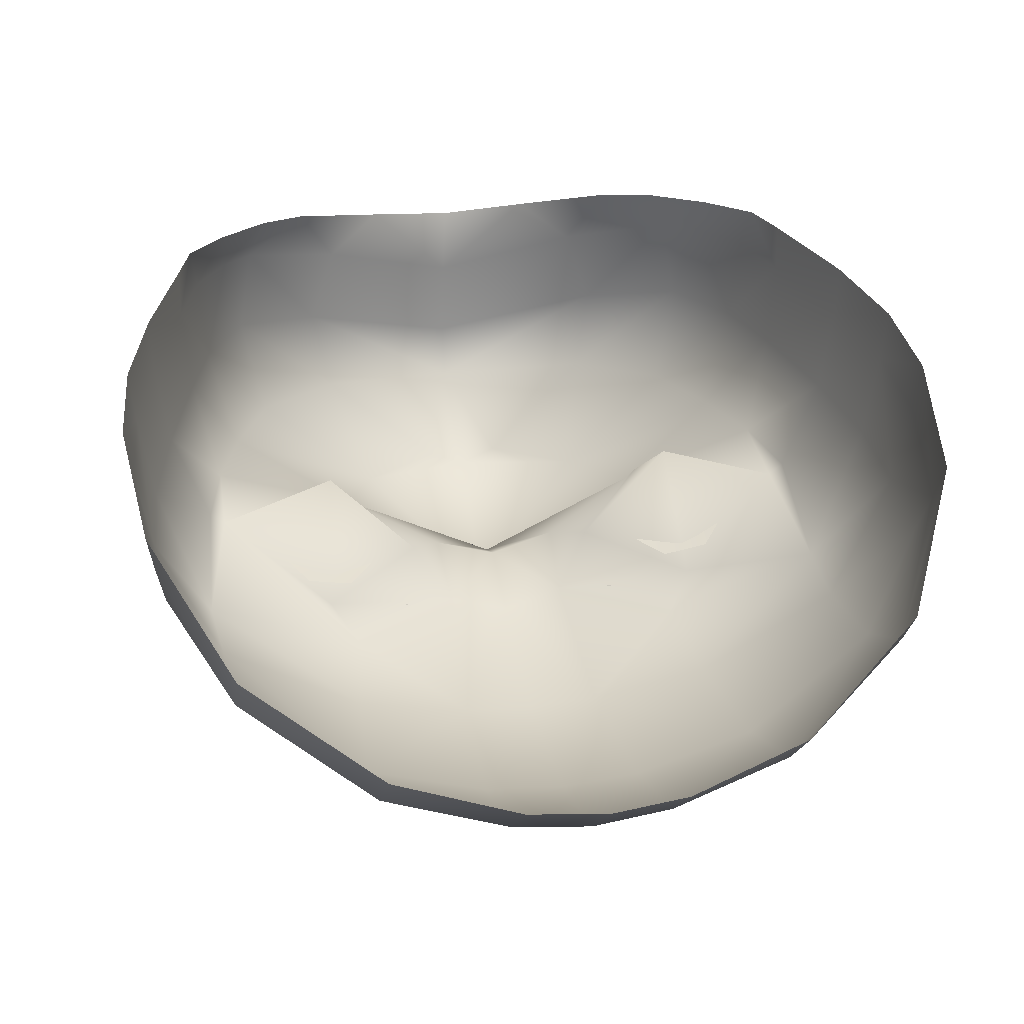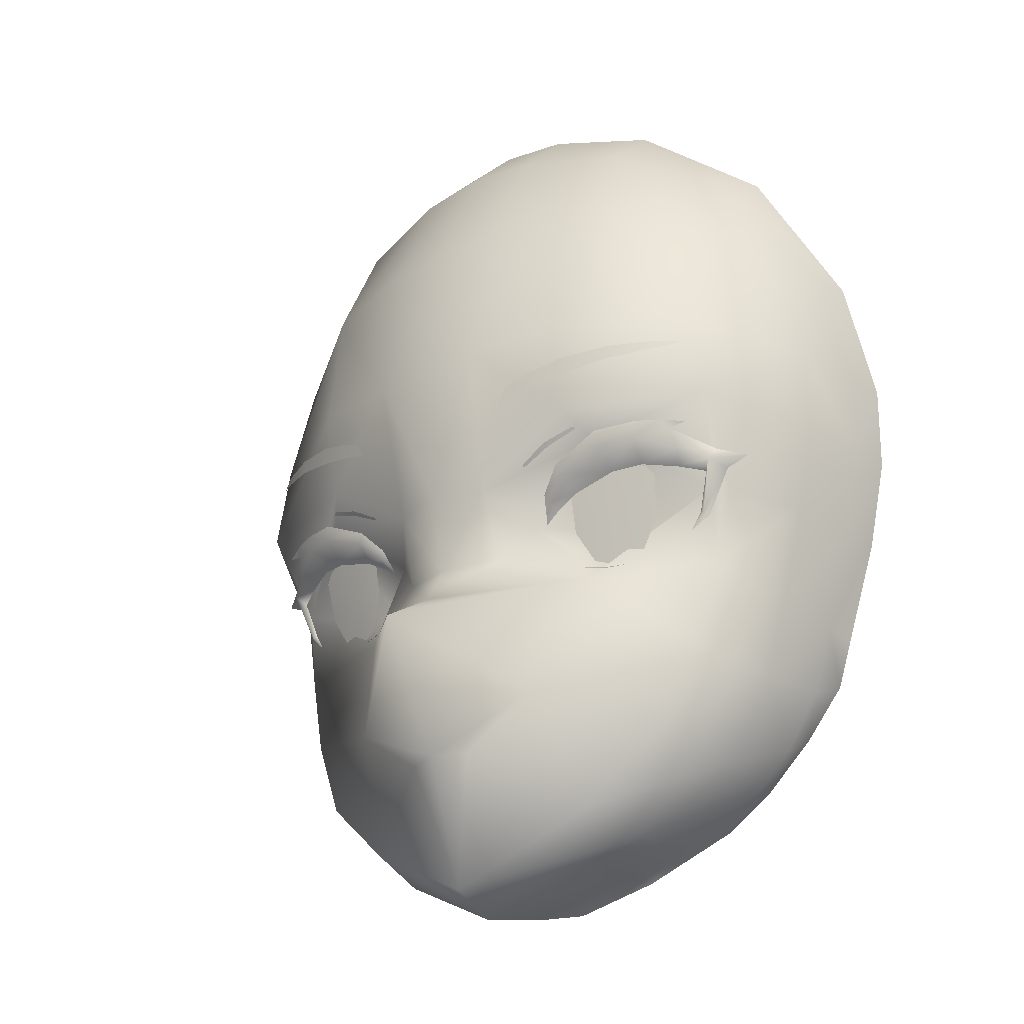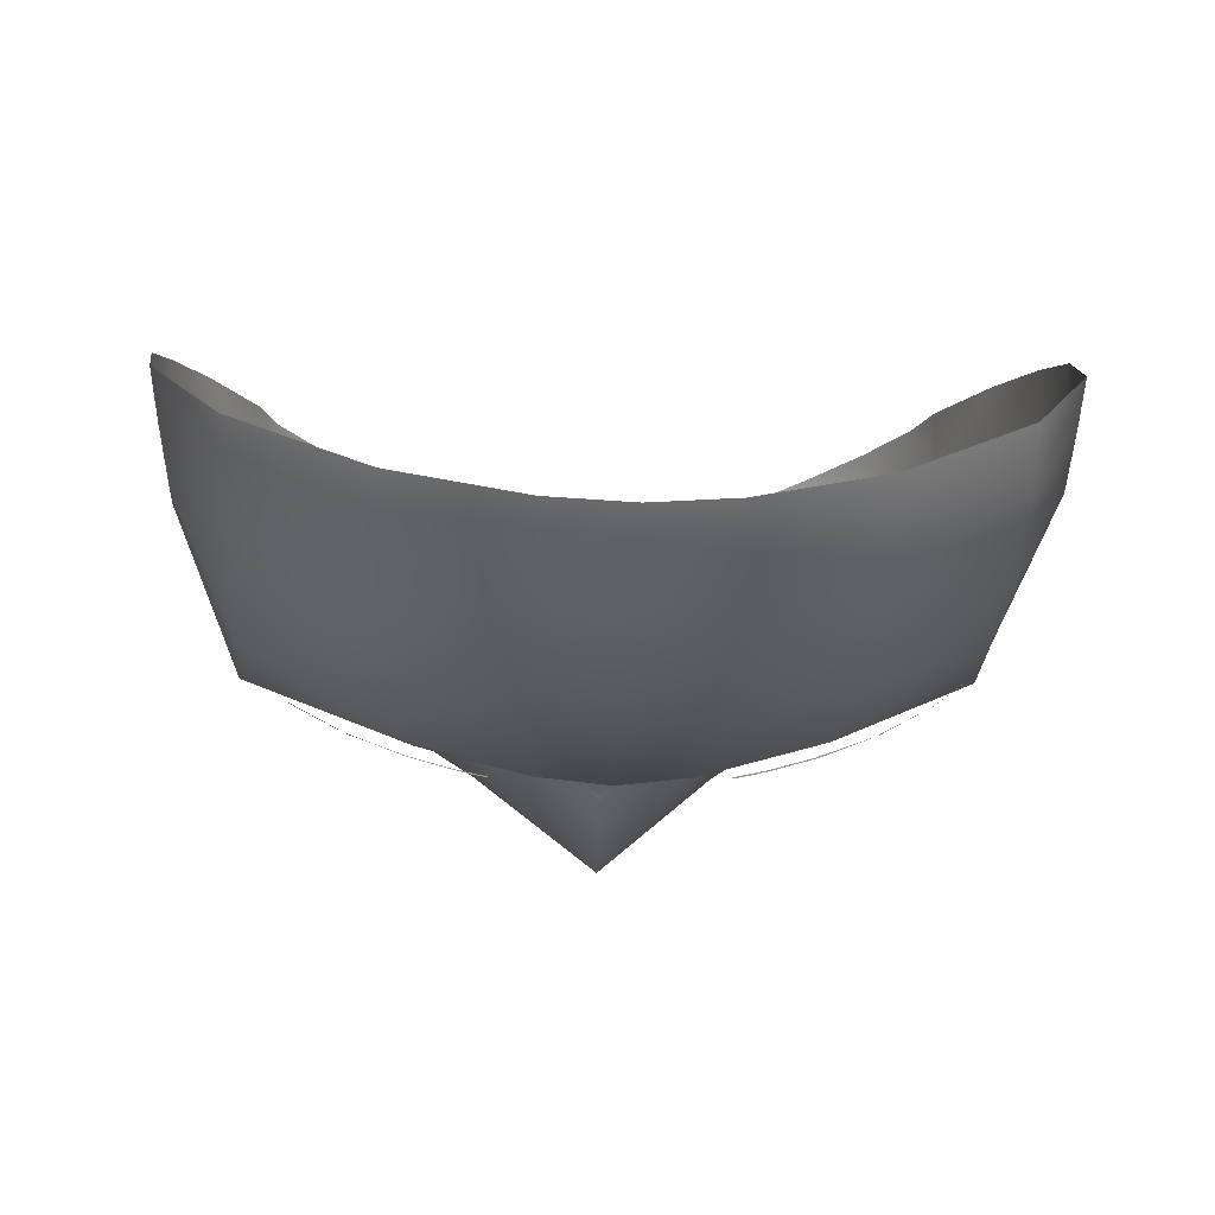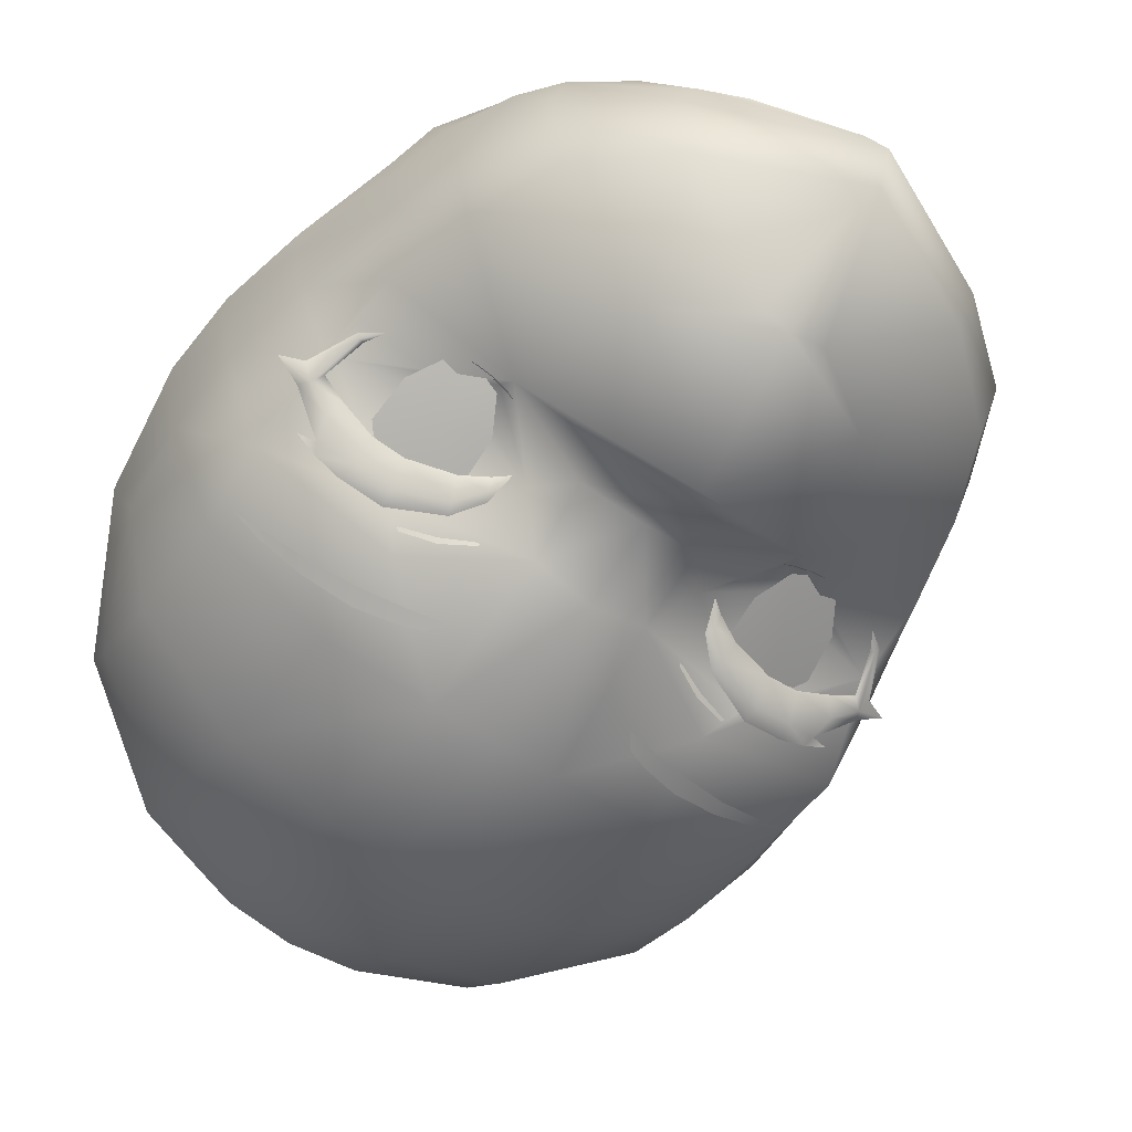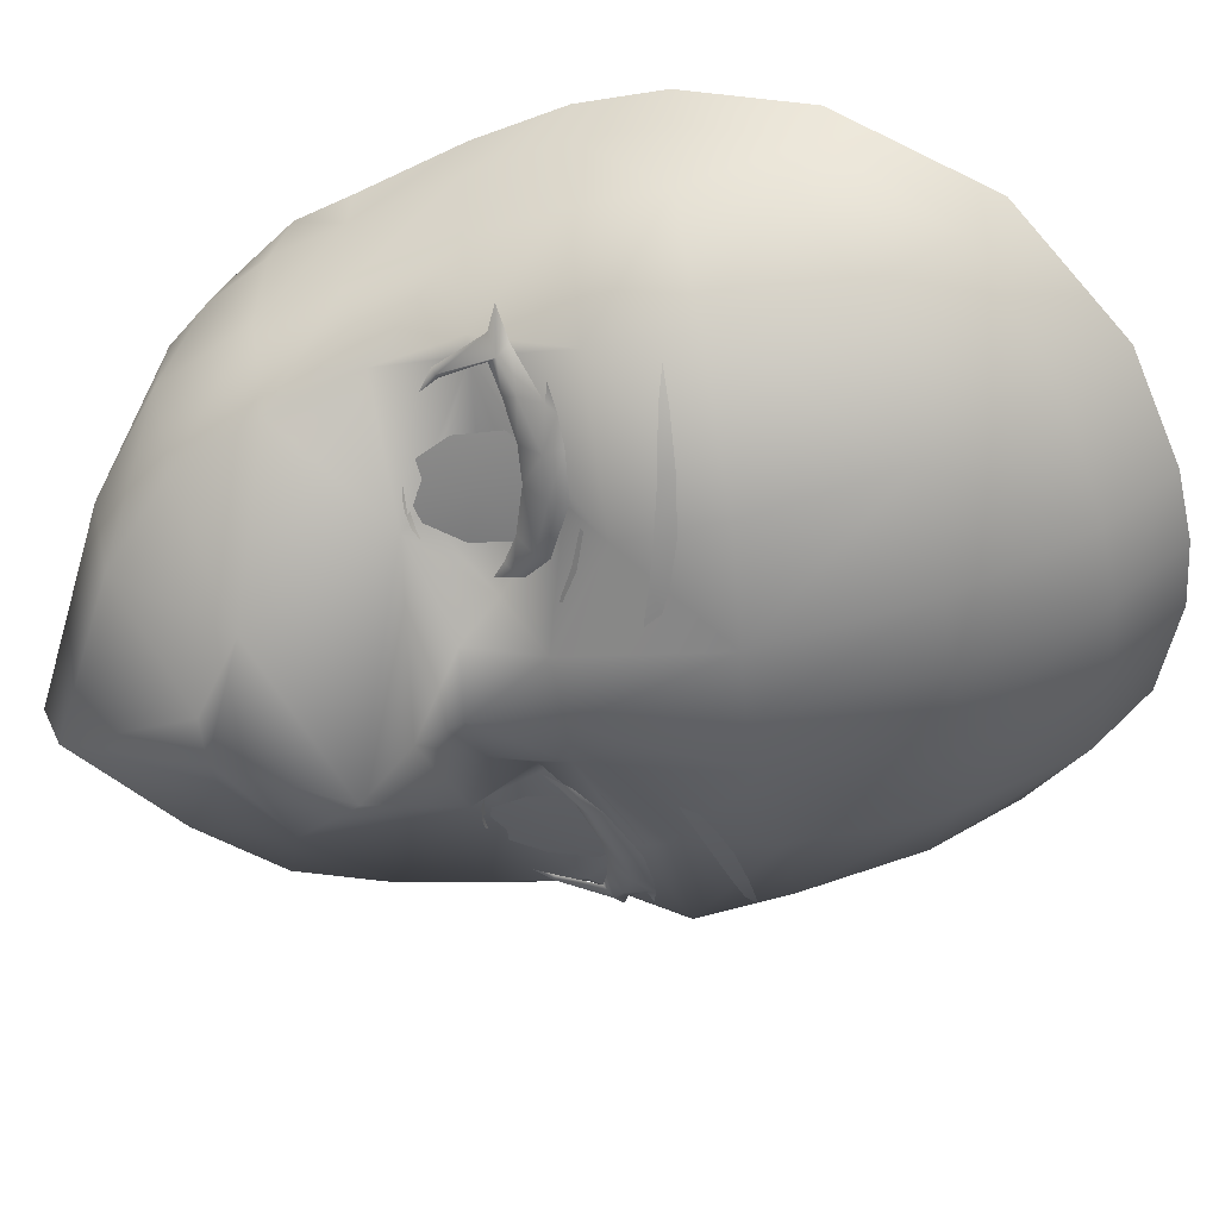
<metadata>
{"format":"obj","ext":"obj","renderer":"f3d","projection":"perspective","resolution":1024,"background":"white","views":[{"elev":31.5,"azim":-9.8,"up":"+Y"},{"elev":-26.3,"azim":37.8,"up":"+Z"},{"elev":-9.1,"azim":-2.8,"up":"+Y"},{"elev":-64.1,"azim":146.4,"up":"+Y"},{"elev":-51.4,"azim":-81.0,"up":"+Y"}]}
</metadata>
<code>
g SeparateMesh_NPC_Liliko_Model_Liliko_Face_LOD2
v -0 -0.06098 1.329
v 0.02237 -0.05721 1.339
v 0.007075 -0.05812 1.328
v -0 -0.07622 1.355
v 0.03032 -0.0458 1.366
v 0.0519 -0.03927 1.348
v -0.02237 -0.05721 1.339
v -0.007075 -0.05812 1.328
v -0.03032 -0.0458 1.366
v -0 -0.06295 1.363
v 0.04457 -0.04115 1.331
v 0.0286 -0.0442 1.317
v 0.007075 -0.05812 1.328
v -0 -0.05182 1.302
v -0 -0.06098 1.329
v -0.007075 -0.05812 1.328
v -0.0286 -0.0442 1.317
v 0.04867 -0.02182 1.327
v 0.05693 -0.01896 1.346
v 0.03176 -0.02826 1.313
v 0.05688 -0.03701 1.366
v 0.0611 -0.01761 1.362
v -0.04457 -0.04115 1.331
v -0.0519 -0.03927 1.348
v -0.03176 -0.02826 1.313
v -0.04867 -0.02182 1.327
v -0 -0.04194 1.298
v -0.05693 -0.01896 1.346
v -0.0459 -0.005172 1.327
v -0.0267 -0.0131 1.313
v -0.05181 -0.003359 1.335
v 0.0267 -0.0131 1.313
v -0 -0.02419 1.302
v -0 -0.02419 1.302
v -0.0164 -0.005 1.311
v -0 -0.008249 1.306
v -0.03388 0.0001736 1.321
v -0.0426 0.002709 1.328
v -0.05199 0.005297 1.339
v -0.05823 -0.001392 1.347
v -0.05936 0.007513 1.351
v -0.06239 -0.0008675 1.361
v -0.0622 0.008518 1.361
v -0.06931 0.008605 1.383
v -0.0611 -0.01761 1.362
v -0.06898 -0.001249 1.383
v -0.07416 0.007331 1.401
v -0.05688 -0.03701 1.366
v -0.05738 -0.03831 1.383
v -0.07321 -0.002554 1.401
v -0.07597 0.004429 1.418
v -0.06675 -0.01787 1.382
v -0.06008 -0.03619 1.382
v -0.07081 -0.01929 1.401
v -0.06186 -0.04717 1.401
v -0.07201 -0.02077 1.417
v -0.07471 -0.004868 1.418
v -0.07244 -0.01174 1.439
v -0.07357 -0.003699 1.442
v -0.06063 -0.02712 1.462
v -0.06038 -0.01735 1.47
v -0.03679 -0.02883 1.487
v -0.07086 -0.02119 1.436
v -0.03718 -0.04182 1.474
v -0.01443 -0.03379 1.493
v -0.06067 -0.04495 1.42
v -0.06043 -0.03791 1.444
v -0.03669 -0.05387 1.45
v -0.01487 -0.04754 1.478
v -0 -0.04871 1.479
v -0 -0.03481 1.494
v 0.01443 -0.03379 1.493
v -0.03471 -0.05958 1.421
v -0.01464 -0.05982 1.452
v -0.03256 -0.05833 1.401
v -0.01302 -0.06522 1.419
v 0.01487 -0.04754 1.478
v 0.03718 -0.04182 1.474
v 0.03679 -0.02883 1.487
v 0.06063 -0.02712 1.462
v 0.06038 -0.01735 1.47
v 0.07357 -0.003699 1.442
v 0.07244 -0.01174 1.439
v 0.07597 0.004429 1.418
v -0 -0.06094 1.452
v 0.01464 -0.05982 1.452
v -0 -0.06651 1.418
v 0.03669 -0.05387 1.45
v 0.06043 -0.03791 1.444
v 0.01302 -0.06522 1.419
v -0 -0.06216 1.388
v 0.07086 -0.02119 1.436
v 0.06067 -0.04495 1.42
v 0.07201 -0.02077 1.417
v 0.06186 -0.04717 1.401
v 0.03471 -0.05958 1.421
v 0.03256 -0.05833 1.401
v 0.01147 -0.0588 1.388
v -0.01147 -0.0588 1.388
v 0.07471 -0.004868 1.418
v 0.07321 -0.002554 1.401
v 0.07416 0.007331 1.401
v 0.07081 -0.01929 1.401
v 0.06898 -0.001249 1.383
v 0.06931 0.008605 1.383
v 0.06675 -0.01787 1.382
v 0.06239 -0.0008675 1.361
v 0.0622 0.008518 1.361
v 0.05936 0.007513 1.351
v 0.06008 -0.03619 1.382
v 0.05823 -0.001392 1.347
v 0.05199 0.005297 1.339
v 0.05738 -0.03831 1.383
v 0.05181 -0.003359 1.335
v 0.0426 0.002709 1.328
v 0.0459 -0.005172 1.327
v 0.03388 0.0001736 1.321
v 0.0164 -0.005 1.311
v -0 -0.008249 1.306
v 0.03131 -0.04204 1.37
v 0.01823 -0.04993 1.381
v 0.0351 -0.03235 1.379
v 0.0373 -0.05285 1.394
v 0.01221 -0.05399 1.373
v -0 -0.0587 1.372
v -0.01221 -0.05399 1.373
v -0.01823 -0.04993 1.381
v -0.0373 -0.05285 1.394
v -0.03131 -0.04204 1.37
v -0.0351 -0.03235 1.379
v -0.03058 -0.04584 1.368
v -0.03067 -0.0452 1.369
v -0.02819 -0.04582 1.369
v -0.03395 -0.04522 1.368
v -0.03396 -0.04436 1.368
v -0.03667 -0.0443 1.368
v -0.03663 -0.0437 1.368
v -0.03889 -0.04301 1.368
v -0.03463 -0.05621 1.397
v -0.03405 -0.05671 1.397
v -0.02737 -0.05781 1.395
v -0.02764 -0.05697 1.394
v -0.02093 -0.05689 1.391
v -0.02123 -0.05748 1.391
v -0.05316 -0.04795 1.394
v -0.05665 -0.04708 1.395
v -0.05216 -0.04952 1.396
v -0.04633 -0.05201 1.392
v -0.04701 -0.05182 1.396
v -0.05411 -0.04645 1.39
v -0.06052 -0.04079 1.39
v -0.03859 -0.05423 1.392
v -0.03835 -0.05444 1.396
v -0.02782 -0.05439 1.391
v -0.0286 -0.0539 1.388
v -0.0231 -0.05214 1.386
v -0.03883 -0.04856 1.388
v -0.04539 -0.04694 1.388
v -0.02953 -0.0493 1.385
v -0.05232 -0.04342 1.387
v -0.05911 -0.04238 1.387
v -0.06575 -0.03705 1.388
v -0.05737 -0.04052 1.385
v -0.06119 -0.03803 1.386
v -0.02405 -0.05168 1.384
v -0.02152 -0.04895 1.38
v -0.02438 -0.0491 1.382
v -0.05565 -0.03955 1.377
v -0.05472 -0.03915 1.377
v -0.05637 -0.03839 1.376
v -0.05253 -0.03943 1.373
v 0.03058 -0.04584 1.368
v 0.02819 -0.04582 1.369
v 0.03067 -0.0452 1.369
v 0.03395 -0.04522 1.368
v 0.03396 -0.04436 1.368
v 0.03667 -0.0443 1.368
v 0.03663 -0.0437 1.368
v 0.03889 -0.04301 1.368
v 0.03463 -0.05621 1.397
v 0.02737 -0.05781 1.395
v 0.03405 -0.05671 1.397
v 0.02764 -0.05697 1.394
v 0.02093 -0.05689 1.391
v 0.02123 -0.05748 1.391
v 0.05316 -0.04795 1.394
v 0.05216 -0.04952 1.396
v 0.05665 -0.04708 1.395
v 0.04633 -0.05201 1.392
v 0.04701 -0.05182 1.396
v 0.05411 -0.04645 1.39
v 0.06052 -0.04079 1.39
v 0.03859 -0.05423 1.392
v 0.03835 -0.05444 1.396
v 0.02782 -0.05439 1.391
v 0.0286 -0.0539 1.388
v 0.0231 -0.05214 1.386
v 0.03883 -0.04856 1.388
v 0.04539 -0.04694 1.388
v 0.02953 -0.0493 1.385
v 0.05232 -0.04342 1.387
v 0.05911 -0.04238 1.387
v 0.06575 -0.03705 1.388
v 0.05737 -0.04052 1.385
v 0.06119 -0.03803 1.386
v 0.02405 -0.05168 1.384
v 0.02152 -0.04895 1.38
v 0.02438 -0.0491 1.382
v 0.05565 -0.03955 1.377
v 0.05472 -0.03915 1.377
v 0.05637 -0.03839 1.376
v 0.05253 -0.03943 1.373
v -0.05287 -0.05272 1.413
v -0.05264 -0.0528 1.412
v -0.0583 -0.04863 1.413
v -0.04358 -0.05743 1.41
v -0.04391 -0.05749 1.413
v -0.03375 -0.06076 1.408
v -0.03394 -0.0612 1.412
v -0.02619 -0.06264 1.406
v -0.02606 -0.06317 1.409
v -0.02157 -0.06402 1.408
v -0.01927 -0.06393 1.404
v 0.05287 -0.05272 1.413
v 0.0583 -0.04863 1.413
v 0.05264 -0.0528 1.412
v 0.04358 -0.05743 1.41
v 0.04391 -0.05749 1.413
v 0.03375 -0.06076 1.408
v 0.03394 -0.0612 1.412
v 0.02619 -0.06264 1.406
v 0.02606 -0.06317 1.409
v 0.02157 -0.06402 1.408
v 0.01927 -0.06393 1.404
v -0.03294 -0.04937 1.393
v -0.028 -0.04912 1.386
v -0.03688 -0.04632 1.38
v -0.04136 -0.04751 1.393
v -0.02794 -0.04736 1.377
v -0.04679 -0.04452 1.386
v -0.03141 -0.04523 1.37
v -0.04588 -0.04262 1.377
v -0.03664 -0.04335 1.368
v -0.04182 -0.0423 1.37
v 0.03294 -0.04937 1.393
v 0.03688 -0.04632 1.38
v 0.028 -0.04912 1.386
v 0.04136 -0.04751 1.393
v 0.02794 -0.04736 1.377
v 0.04679 -0.04452 1.386
v 0.03141 -0.04523 1.37
v 0.04588 -0.04262 1.377
v 0.03664 -0.04335 1.368
v 0.04182 -0.0423 1.37
g SeparateMesh_NPC_Liliko_Model_Liliko_Face_LOD2_0
f 3 2 1
f 2 4 1
f 5 4 2
f 5 2 6
f 1 4 7
f 8 1 7
f 9 7 4
f 9 4 10
f 5 10 4
f 2 11 6
f 11 2 12
f 13 12 2
f 12 13 14
f 13 15 14
f 15 16 14
f 17 16 7
f 16 17 14
f 18 11 12
f 6 11 19
f 11 18 19
f 20 12 14
f 20 18 12
f 5 6 21
f 6 19 22
f 21 6 22
f 23 17 7
f 23 7 24
f 7 9 24
f 17 25 14
f 23 26 17
f 26 25 17
f 27 20 14
f 25 27 14
f 23 24 28
f 26 23 28
f 26 29 25
f 27 25 30
f 29 30 25
f 26 28 31
f 26 31 29
f 20 27 32
f 33 27 30
f 27 34 32
f 33 30 35
f 36 33 35
f 35 30 37
f 37 30 29
f 38 37 29
f 38 29 31
f 39 38 31
f 39 31 40
f 28 40 31
f 40 41 39
f 41 40 42
f 40 28 42
f 43 41 42
f 44 43 42
f 28 45 42
f 28 24 45
f 46 44 42
f 46 42 45
f 44 46 47
f 24 48 45
f 24 9 48
f 49 48 9
f 46 50 47
f 51 47 50
f 52 46 45
f 52 45 48
f 46 52 50
f 53 52 48
f 48 49 53
f 54 52 53
f 52 54 50
f 55 54 53
f 53 49 55
f 54 56 50
f 56 54 55
f 57 51 50
f 56 57 50
f 51 57 58
f 57 56 58
f 59 51 58
f 59 58 60
f 61 59 60
f 62 61 60
f 56 63 58
f 58 63 60
f 64 62 60
f 65 62 64
f 63 56 66
f 66 56 55
f 63 67 60
f 64 60 67
f 67 63 66
f 68 64 67
f 67 66 68
f 69 65 64
f 69 64 68
f 69 70 65
f 70 71 65
f 71 70 72
f 73 66 55
f 66 73 68
f 74 69 68
f 70 69 74
f 75 73 55
f 55 49 75
f 73 76 68
f 76 74 68
f 75 76 73
f 70 77 72
f 72 77 78
f 79 72 78
f 78 80 79
f 80 81 79
f 82 81 80
f 83 82 80
f 84 82 83
f 85 70 74
f 77 70 86
f 70 85 86
f 87 85 74
f 76 87 74
f 85 87 86
f 78 77 88
f 77 86 88
f 80 78 89
f 78 88 89
f 87 90 86
f 86 90 88
f 91 87 76
f 90 87 91
f 80 89 92
f 83 80 92
f 93 89 88
f 89 93 92
f 92 94 83
f 93 94 92
f 93 95 94
f 96 93 88
f 90 96 88
f 95 93 96
f 90 97 96
f 97 95 96
f 97 90 98
f 98 90 91
f 99 91 76
f 76 75 99
f 94 100 83
f 100 84 83
f 84 100 101
f 100 94 101
f 102 84 101
f 95 103 94
f 94 103 101
f 101 104 102
f 104 105 102
f 103 106 101
f 106 104 101
f 105 104 107
f 108 105 107
f 109 108 107
f 103 95 110
f 106 103 110
f 104 106 22
f 107 104 22
f 21 22 106
f 110 21 106
f 22 19 107
f 111 109 107
f 19 111 107
f 109 111 112
f 110 113 21
f 95 113 110
f 21 113 5
f 111 19 114
f 114 112 111
f 114 19 18
f 115 112 114
f 114 18 116
f 116 115 114
f 18 20 116
f 115 116 117
f 20 32 116
f 116 32 117
f 118 117 32
f 118 32 34
f 119 118 34
f 113 120 5
f 120 121 5
f 113 122 120
f 121 120 122
f 123 122 113
f 123 121 122
f 123 113 95
f 97 123 95
f 123 97 98
f 121 123 98
f 121 124 5
f 124 121 98
f 10 5 124
f 124 98 125
f 125 10 124
f 98 91 125
f 91 99 125
f 125 126 10
f 99 126 125
f 126 9 10
f 99 127 126
f 126 127 9
f 128 127 99
f 75 128 99
f 49 128 75
f 129 49 9
f 127 129 9
f 128 49 130
f 49 129 130
f 127 130 129
f 127 128 130
f 133 132 131
f 131 132 134
f 132 135 134
f 134 135 136
f 135 137 136
f 136 137 138
f 141 140 139
f 142 141 139
f 141 142 143
f 144 141 143
f 147 146 145
f 147 145 148
f 149 147 148
f 145 150 148
f 145 151 150
f 149 148 152
f 153 149 152
f 153 152 154
f 152 155 154
f 154 155 156
f 152 148 157
f 155 152 157
f 148 158 157
f 158 148 150
f 159 155 157
f 160 158 150
f 151 161 150
f 150 161 160
f 162 161 151
f 161 163 160
f 161 162 164
f 155 165 156
f 165 155 159
f 165 166 156
f 167 165 159
f 166 165 167
f 163 161 168
f 168 161 164
f 169 163 168
f 170 168 164
f 169 168 171
f 171 168 170
f 174 173 172
f 174 172 175
f 176 174 175
f 176 175 177
f 178 176 177
f 178 177 179
f 182 181 180
f 181 183 180
f 183 181 184
f 181 185 184
f 188 187 186
f 186 187 189
f 187 190 189
f 191 186 189
f 192 186 191
f 189 190 193
f 190 194 193
f 193 194 195
f 196 193 195
f 196 195 197
f 189 193 198
f 193 196 198
f 199 189 198
f 189 199 191
f 196 200 198
f 199 201 191
f 202 192 191
f 191 201 202
f 202 203 192
f 201 204 202
f 203 202 205
f 206 196 197
f 196 206 200
f 207 206 197
f 206 208 200
f 206 207 208
f 209 202 204
f 202 209 205
f 210 209 204
f 209 211 205
f 209 210 212
f 209 212 211
g SeparateMesh_NPC_Liliko_Model_Liliko_Face_LOD2_1
f 215 214 213
f 214 216 213
f 216 217 213
f 217 216 218
f 219 217 218
f 218 220 219
f 220 221 219
f 222 221 220
f 223 222 220
f 226 225 224
f 227 226 224
f 228 227 224
f 227 228 229
f 228 230 229
f 231 229 230
f 232 231 230
f 232 233 231
f 233 234 231
g SeparateMesh_NPC_Liliko_Model_Liliko_Face_LOD2_2
f 237 236 235
f 237 235 238
f 237 239 236
f 237 238 240
f 237 241 239
f 237 240 242
f 237 243 241
f 237 242 244
f 237 244 243
f 247 246 245
f 245 246 248
f 249 246 247
f 248 246 250
f 251 246 249
f 250 246 252
f 253 246 251
f 252 246 254
f 254 246 253

</code>
